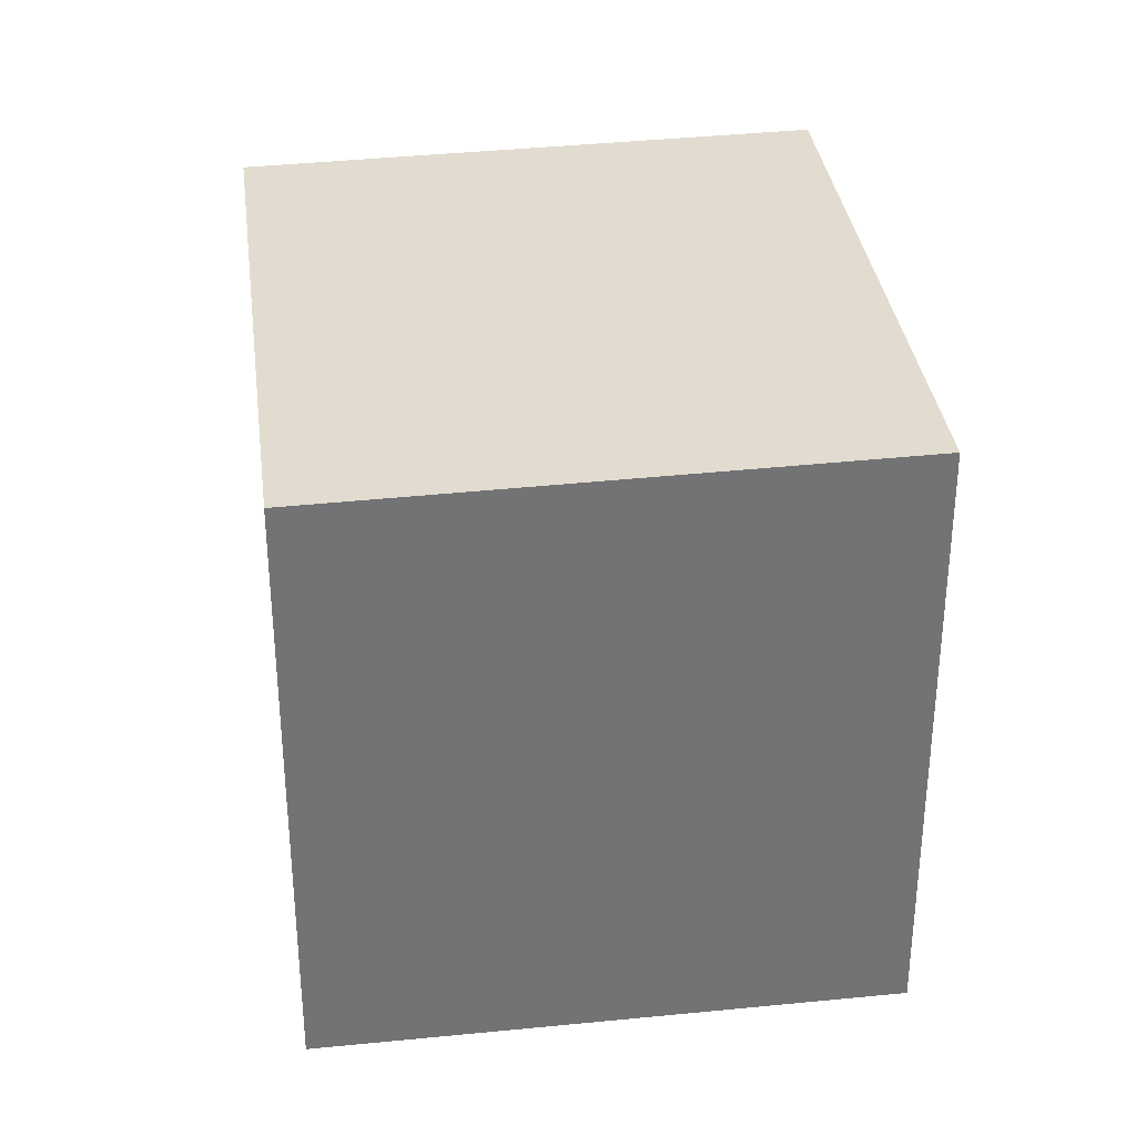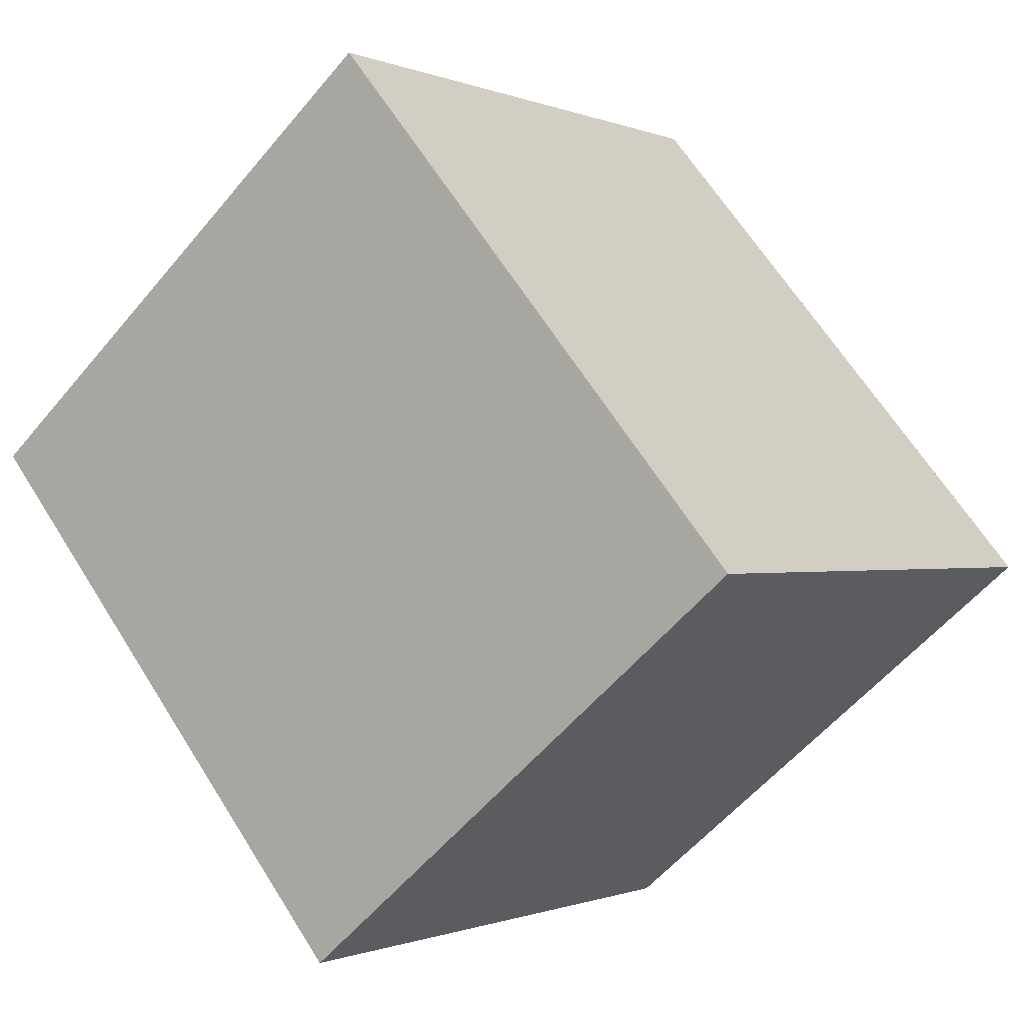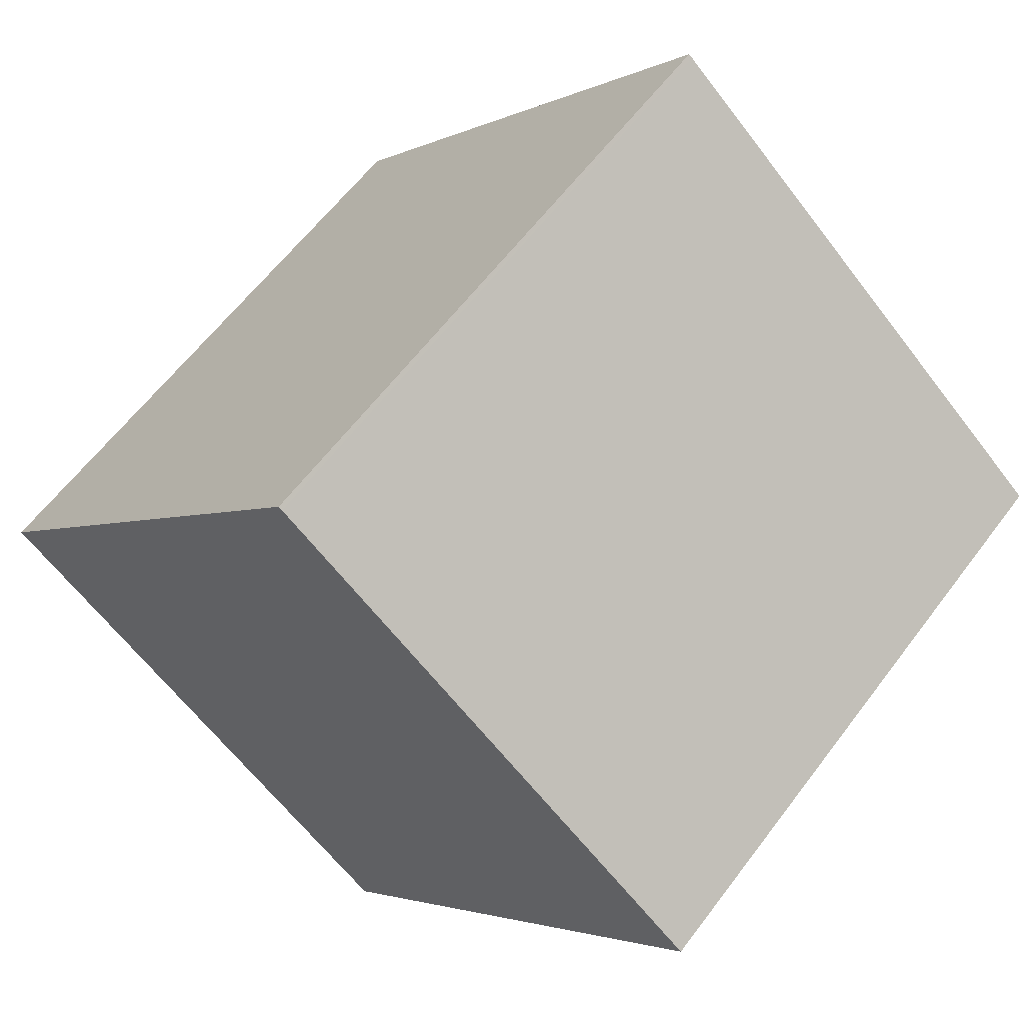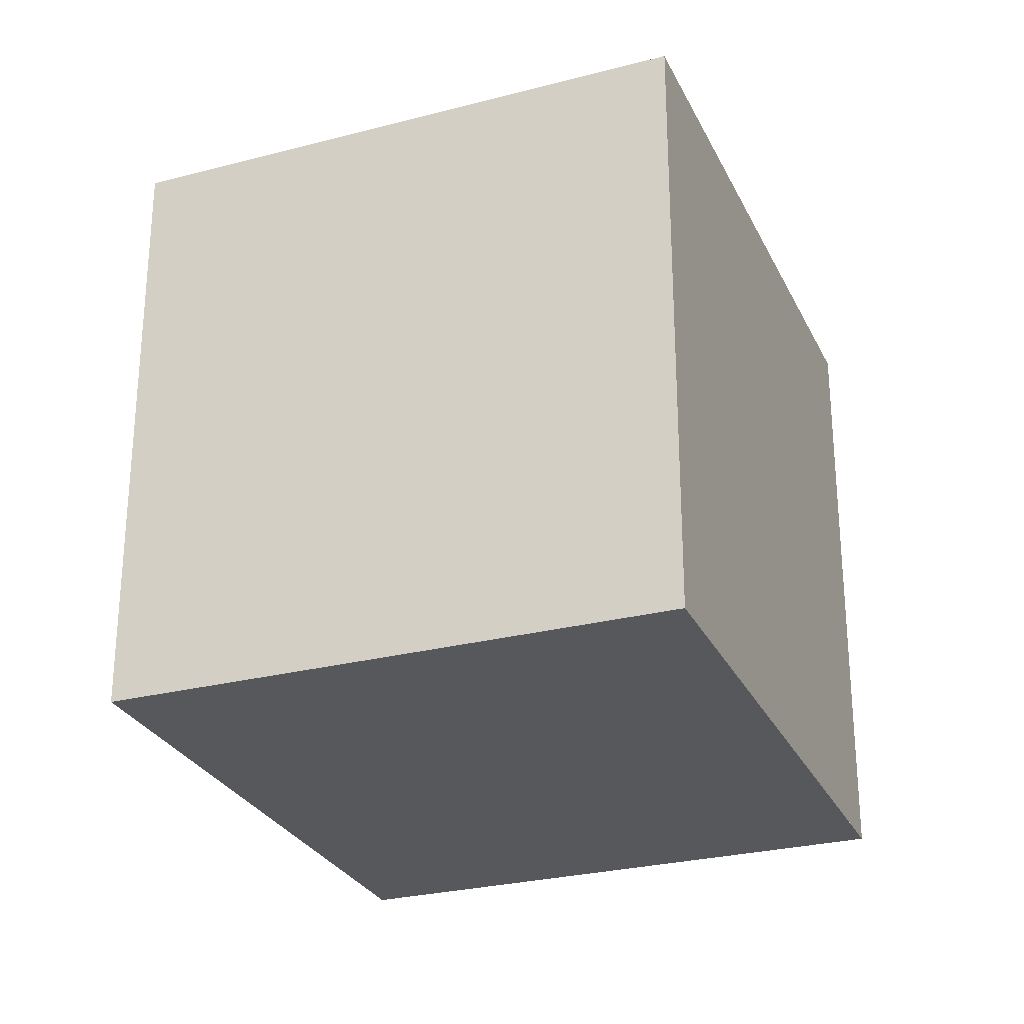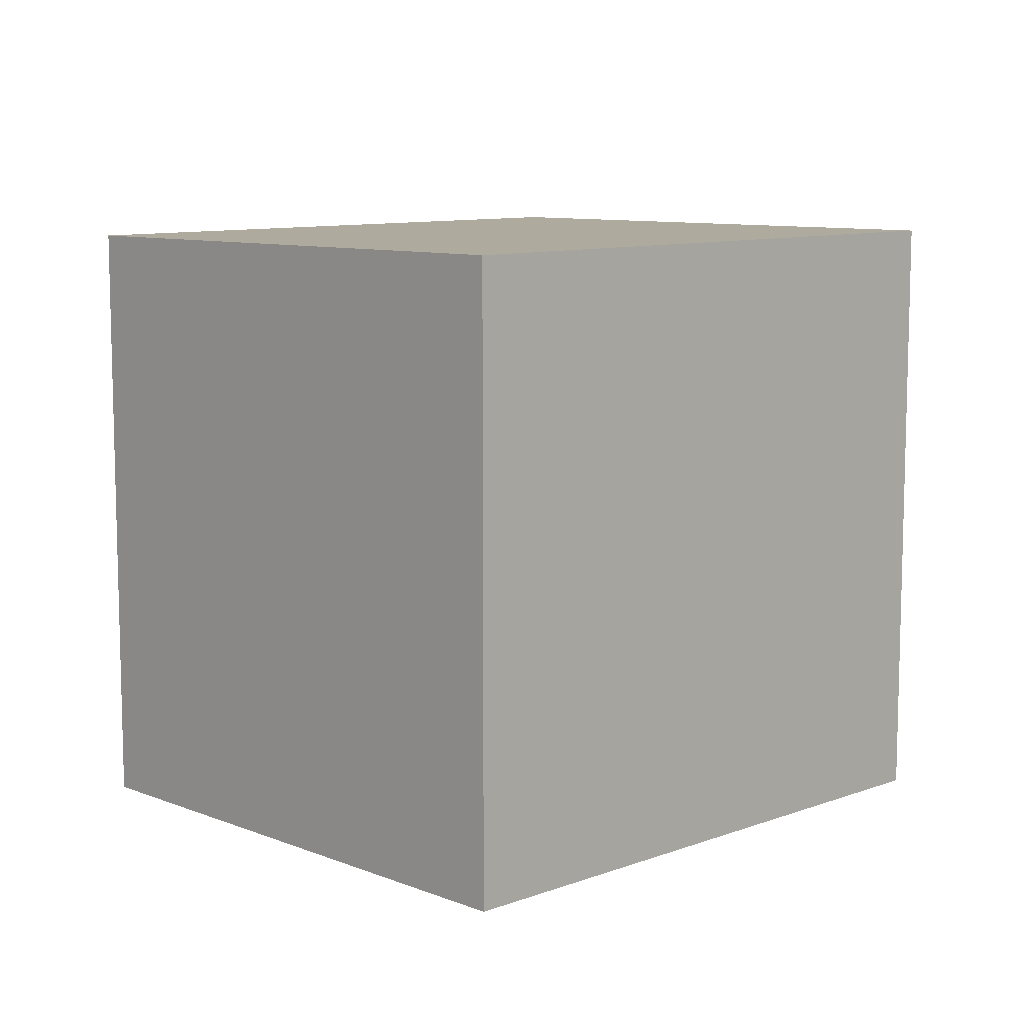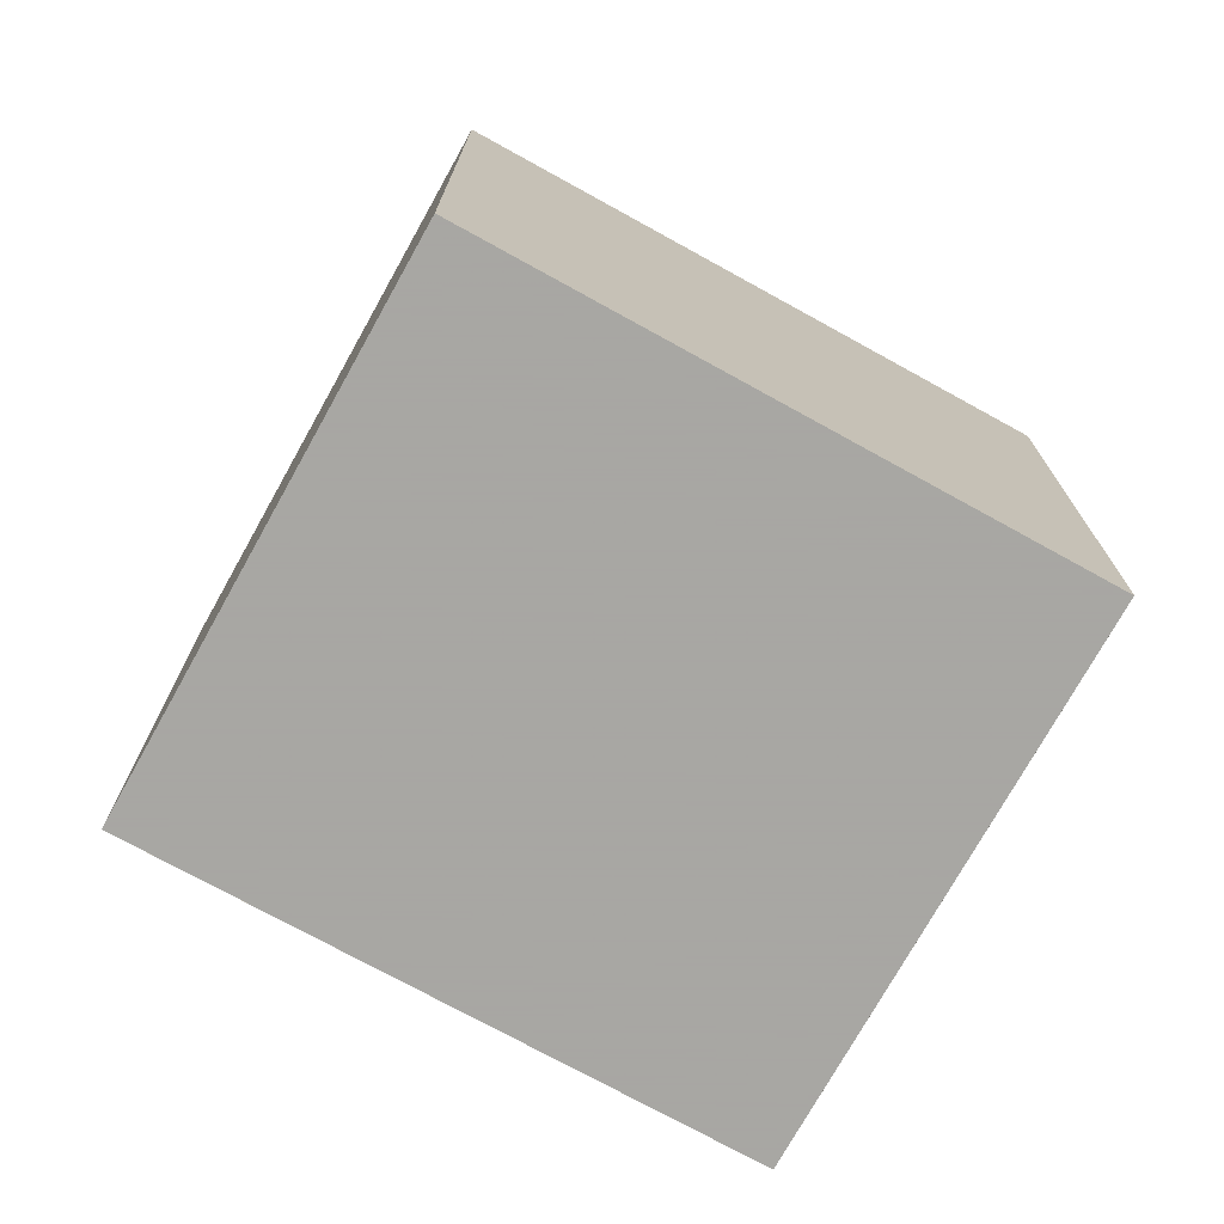
<metadata>
{"format":"obj","ext":"obj","renderer":"f3d","projection":"perspective","resolution":1024,"background":"white","views":[{"elev":34.5,"azim":32.5,"up":"+Z"},{"elev":-0.6,"azim":33.6,"up":"+Y"},{"elev":60.8,"azim":-143.3,"up":"+Y"},{"elev":-27.8,"azim":61.3,"up":"+Z"},{"elev":9.8,"azim":85.8,"up":"+Z"},{"elev":-74.4,"azim":-79.1,"up":"+Z"}]}
</metadata>
<code>
v -1868 -1308 2.953
v -1866 -1306 2.981
v -1864 -1309 2.99
v -1866 -1310 2.962
v -1866 -1306 2.981
v -1868 -1308 2.953
v -1864 -1309 2.99
v -1866 -1306 2.981
v -1866 -1306 2.981
v -1866 -1310 2.963
v -1868 -1308 2.953
v -1868 -1308 2.953
v -1866 -1310 2.962
v -1866 -1310 2.962
v -1864 -1309 2.99
v -1864 -1309 2.99
v -1868 -1308 2.953
v -1868 -1308 2.953
v -1868 -1308 0
v -1868 -1308 0
v -1866 -1306 2.981
v -1866 -1306 2.981
v -1866 -1306 4.441e-16
v -1866 -1306 0
v -1864 -1309 2.99
v -1864 -1309 2.99
v -1864 -1309 -4.441e-16
v -1864 -1309 0
v -1866 -1310 2.962
v -1866 -1310 2.962
v -1866 -1310 4.441e-16
v -1866 -1310 -4.441e-16
v -1864 -1309 2.99
v -1866 -1306 2.981
v -1866 -1306 0
v -1864 -1309 0
v -1868 -1308 2.953
v -1868 -1308 2.953
v -1868 -1308 4.441e-16
v -1868 -1308 0
v -1866 -1310 2.963
v -1864 -1309 2.99
v -1864 -1309 0
v -1866 -1310 -4.441e-16
v -1866 -1306 2.981
v -1866 -1306 2.981
v -1866 -1306 0
v -1866 -1306 4.441e-16
v -1866 -1310 2.962
v -1866 -1310 2.963
v -1866 -1310 -4.441e-16
v -1866 -1310 4.441e-16
v -1866 -1306 2.981
v -1868 -1308 2.953
v -1868 -1308 0
v -1866 -1306 0
v -1868 -1308 2.953
v -1866 -1310 2.962
v -1866 -1310 -4.441e-16
v -1868 -1308 4.441e-16
v -1864 -1309 2.99
v -1864 -1309 2.99
v -1864 -1309 0
v -1864 -1309 -4.441e-16
v -1868 -1308 0
v -1866 -1306 0
v -1864 -1309 0
v -1866 -1310 0
f 9 2 5 8
f 15 8 5 16
f 13 11 8 15
f 12 9 8 11
f 14 6 11 13
f 11 6 1 12
f 13 10 4 14
f 15 7 10 13
f 16 3 7 15
f 18 19 20 17
f 22 23 24 21
f 26 27 28 25
f 30 31 32 29
f 34 35 36 33
f 38 39 40 37
f 42 43 44 41
f 46 47 48 45
f 50 51 52 49
f 54 55 56 53
f 58 59 60 57
f 62 63 64 61
f 66 67 68 65

</code>
